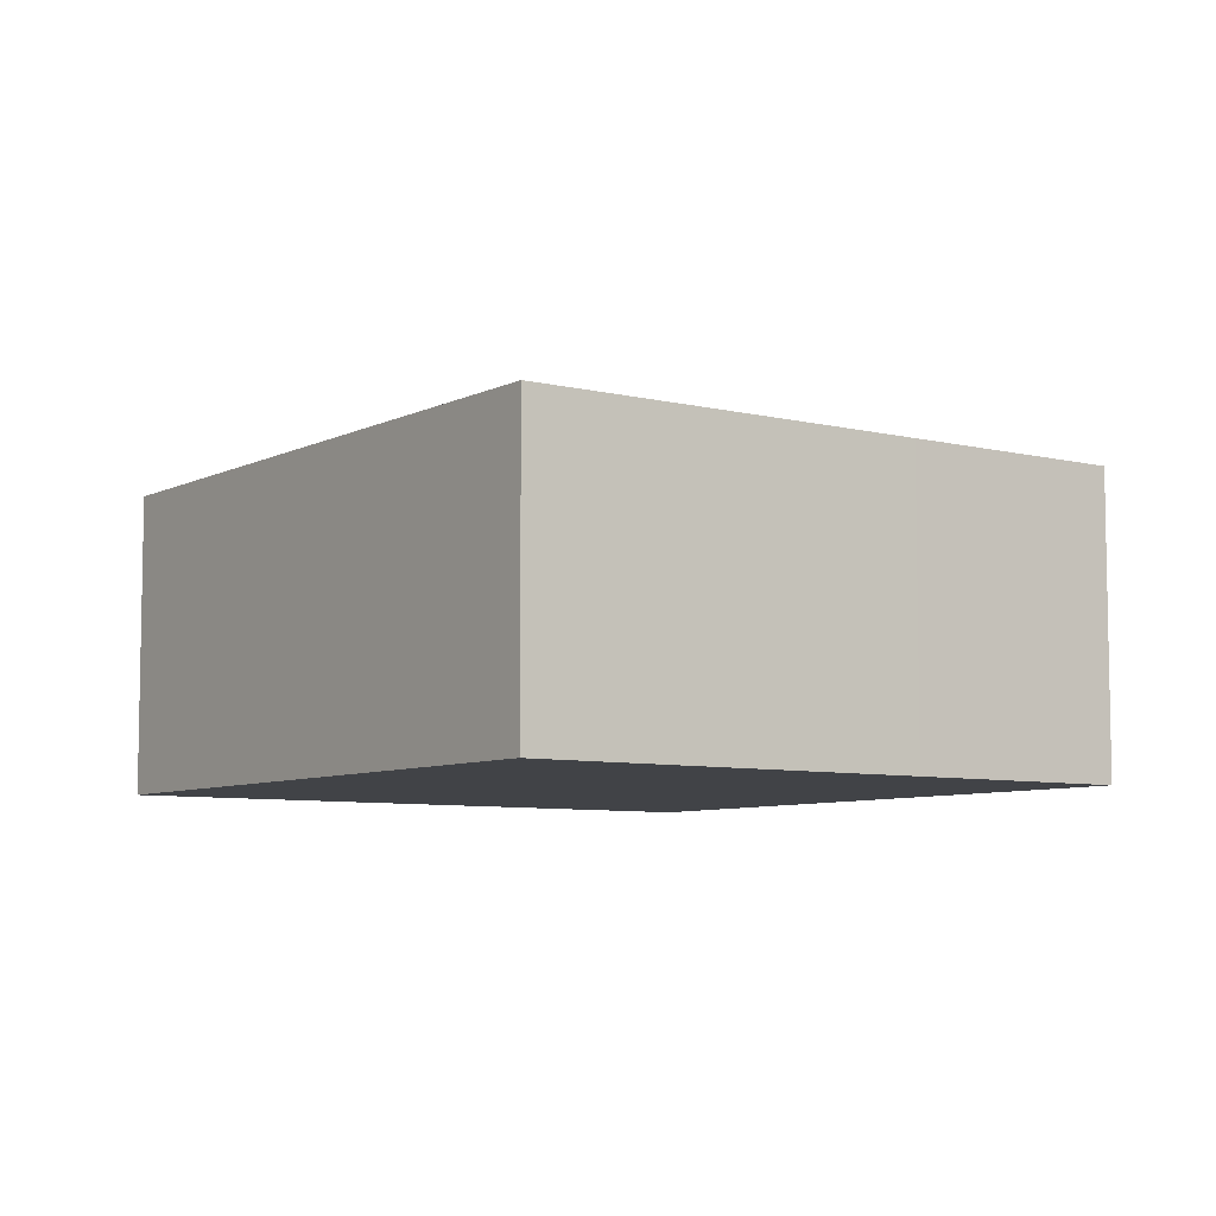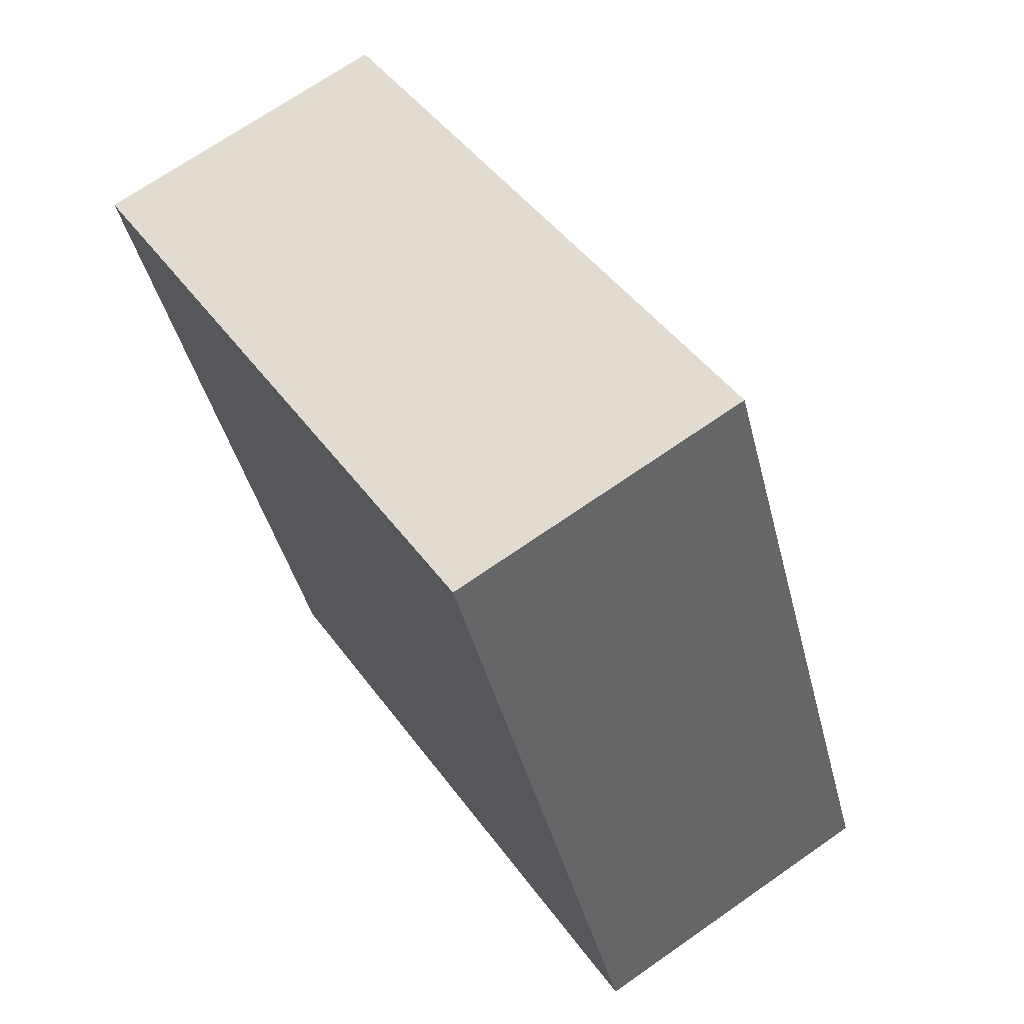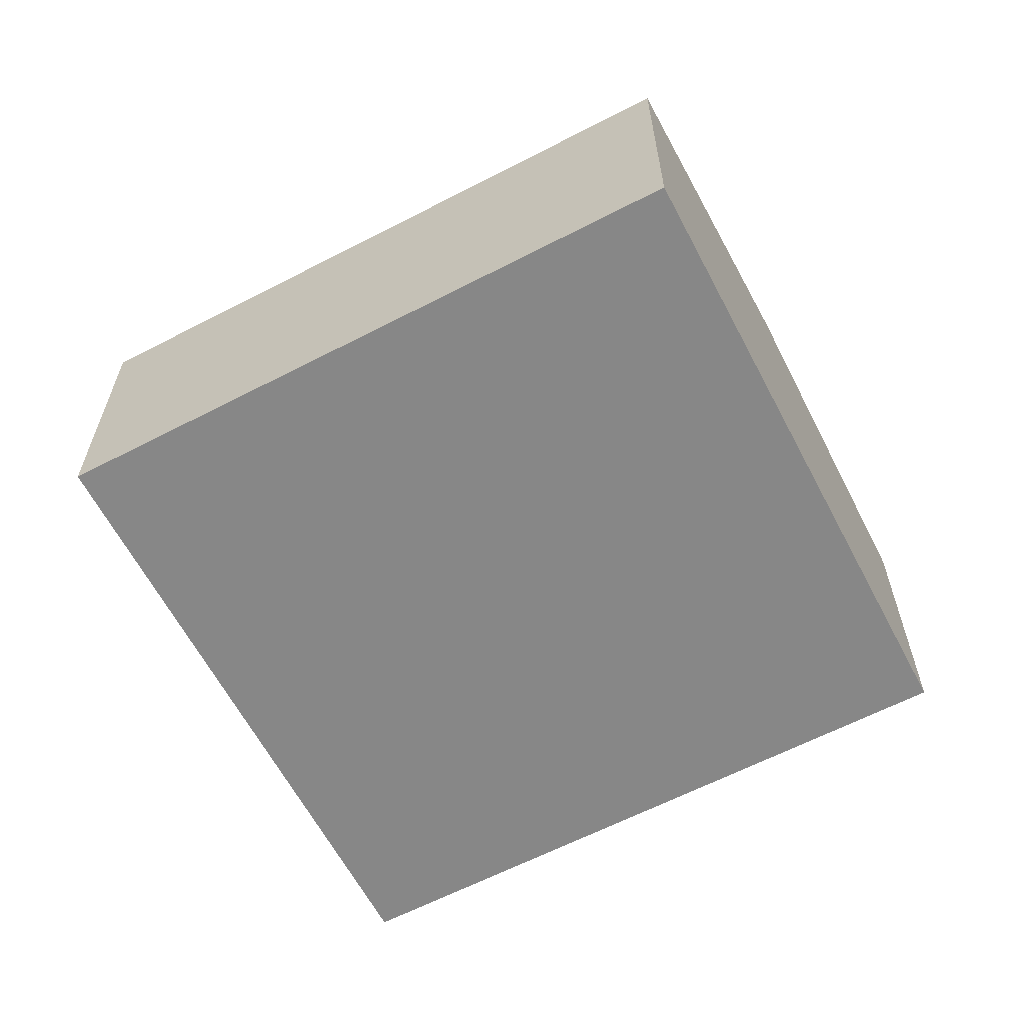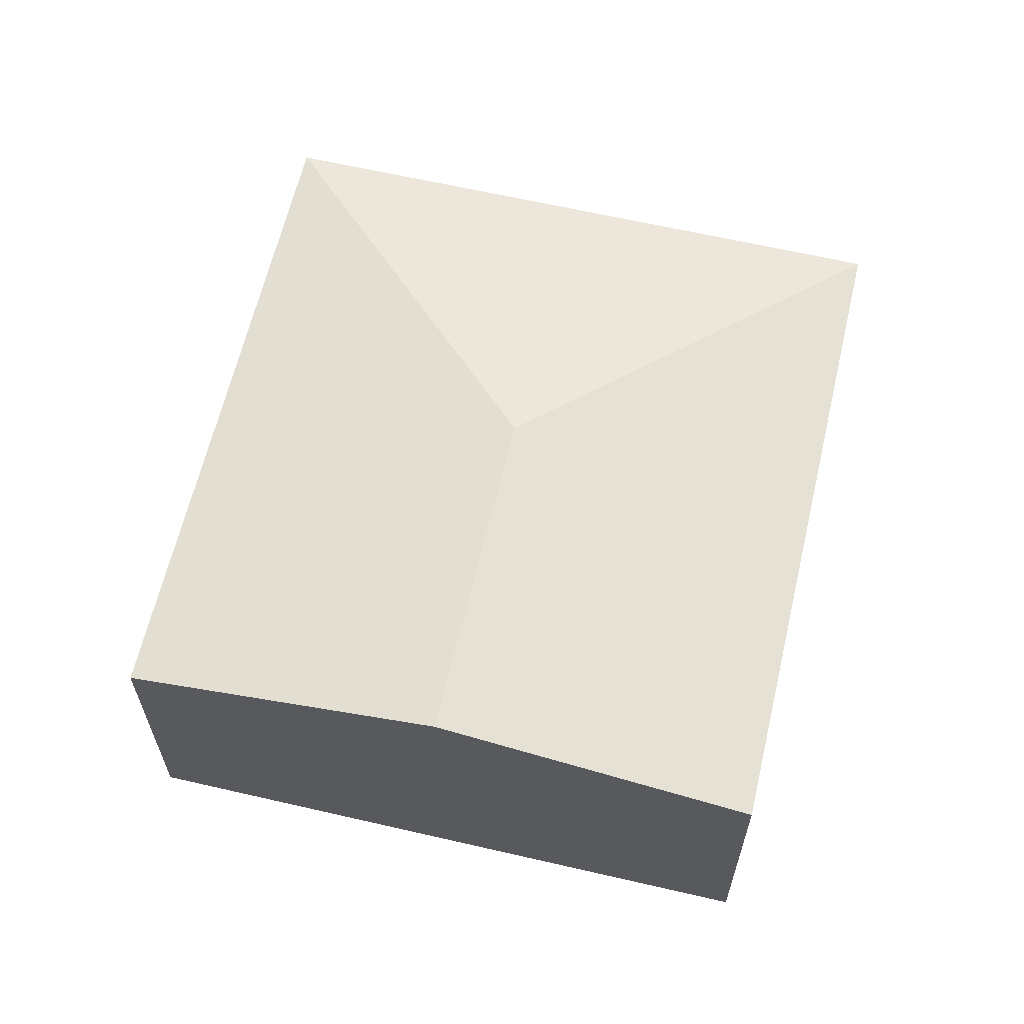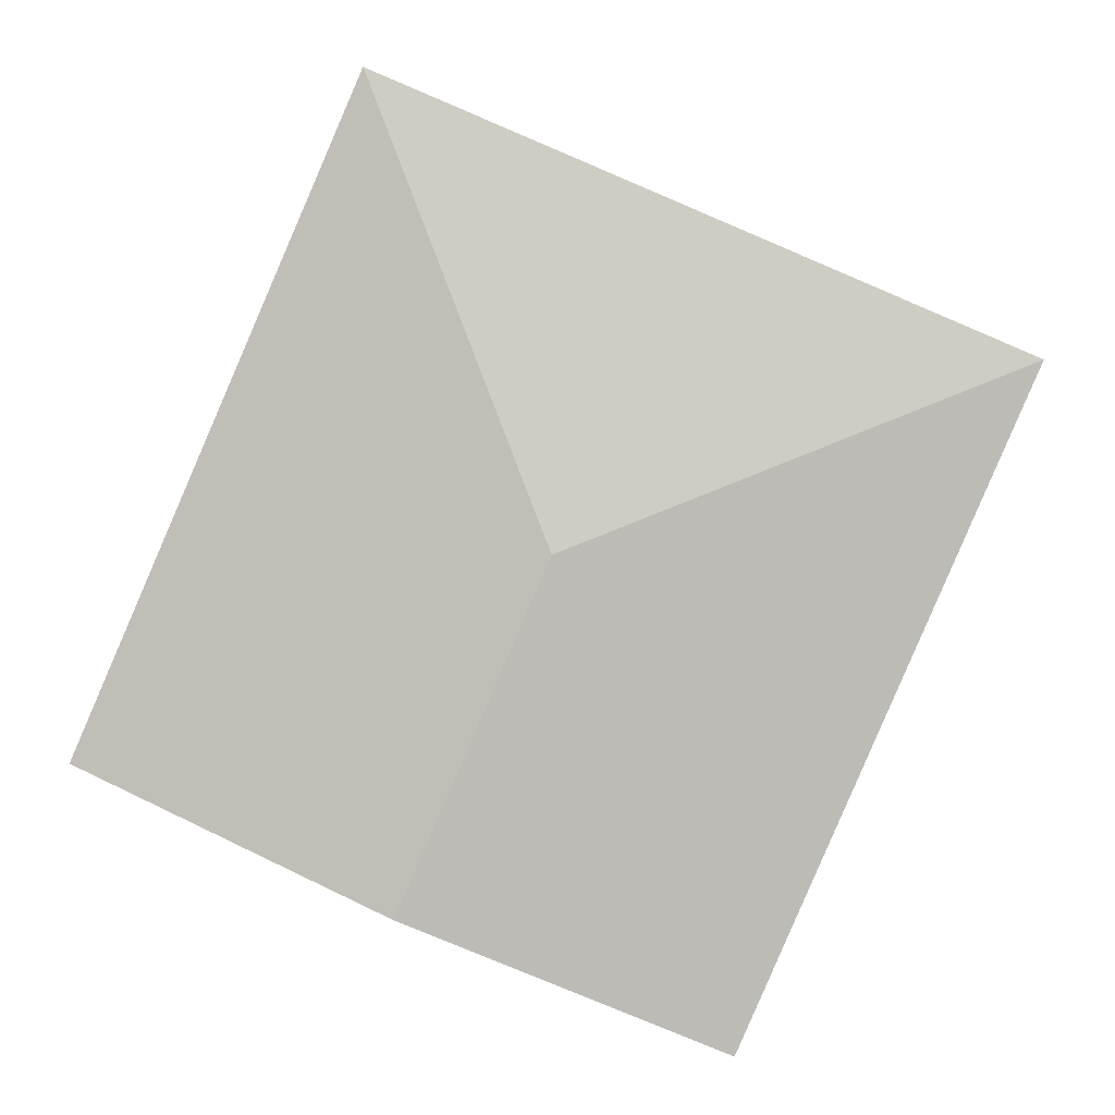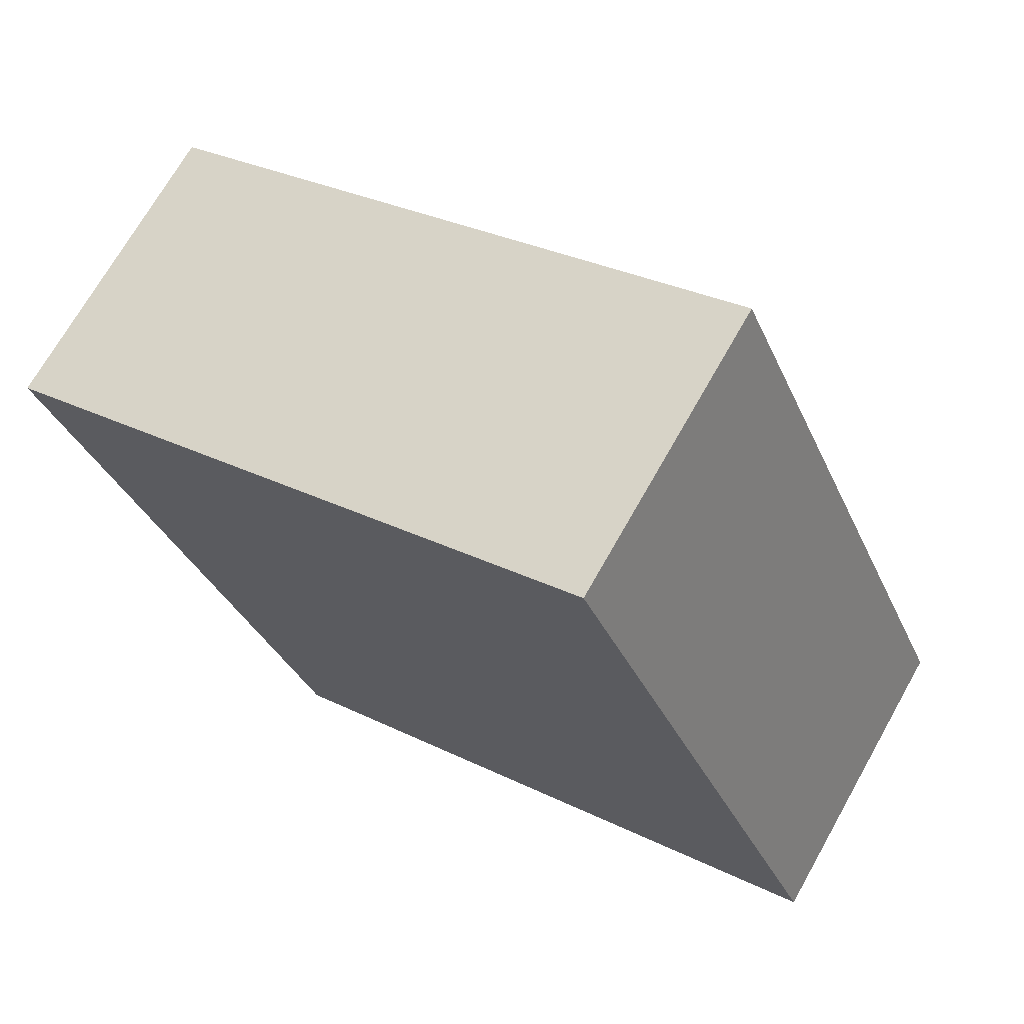
<metadata>
{"format":"obj","ext":"obj","renderer":"f3d","projection":"perspective","resolution":1024,"background":"white","views":[{"elev":-7.1,"azim":-59.0,"up":"+Y"},{"elev":69.4,"azim":55.0,"up":"+Z"},{"elev":-62.6,"azim":94.3,"up":"+Y"},{"elev":63.0,"azim":169.8,"up":"+Y"},{"elev":2.9,"azim":-176.8,"up":"+Z"},{"elev":70.2,"azim":29.4,"up":"+Z"}]}
</metadata>
<code>
v  3.534 2.932 -5.296
v  3.971 3.23 -1.574
v  5.258 3.23 -4.551
v  2.485 2.75 -5.749
v  0 2.75 1.684e-16
v  8.03 2.75 -3.352
v  5.545 2.75 2.397
v  3.534 2.75 1.528
v  8.03 2.053e-16 -3.352
v  2.485 3.52e-16 -5.749
v  5.258 2.787e-16 -4.551
v  3.534 3.243e-16 -5.296
v  0 0 0
v  3.534 -9.356e-17 1.528
v  5.545 -1.468e-16 2.397
g defaultobject
f 1 2 3
f 2 1 4
f 2 4 5
f 2 6 3
f 6 2 7
f 8 2 5
f 2 8 7
f 6 1 3
f 1 6 4
f 4 6 9
f 4 9 10
f 10 9 11
f 10 11 12
f 10 5 4
f 5 10 13
f 13 8 5
f 8 13 14
f 8 14 7
f 7 14 15
f 15 6 7
f 6 15 9
f 12 13 10
f 13 12 14
f 14 12 11
f 14 11 9
f 14 9 15

</code>
